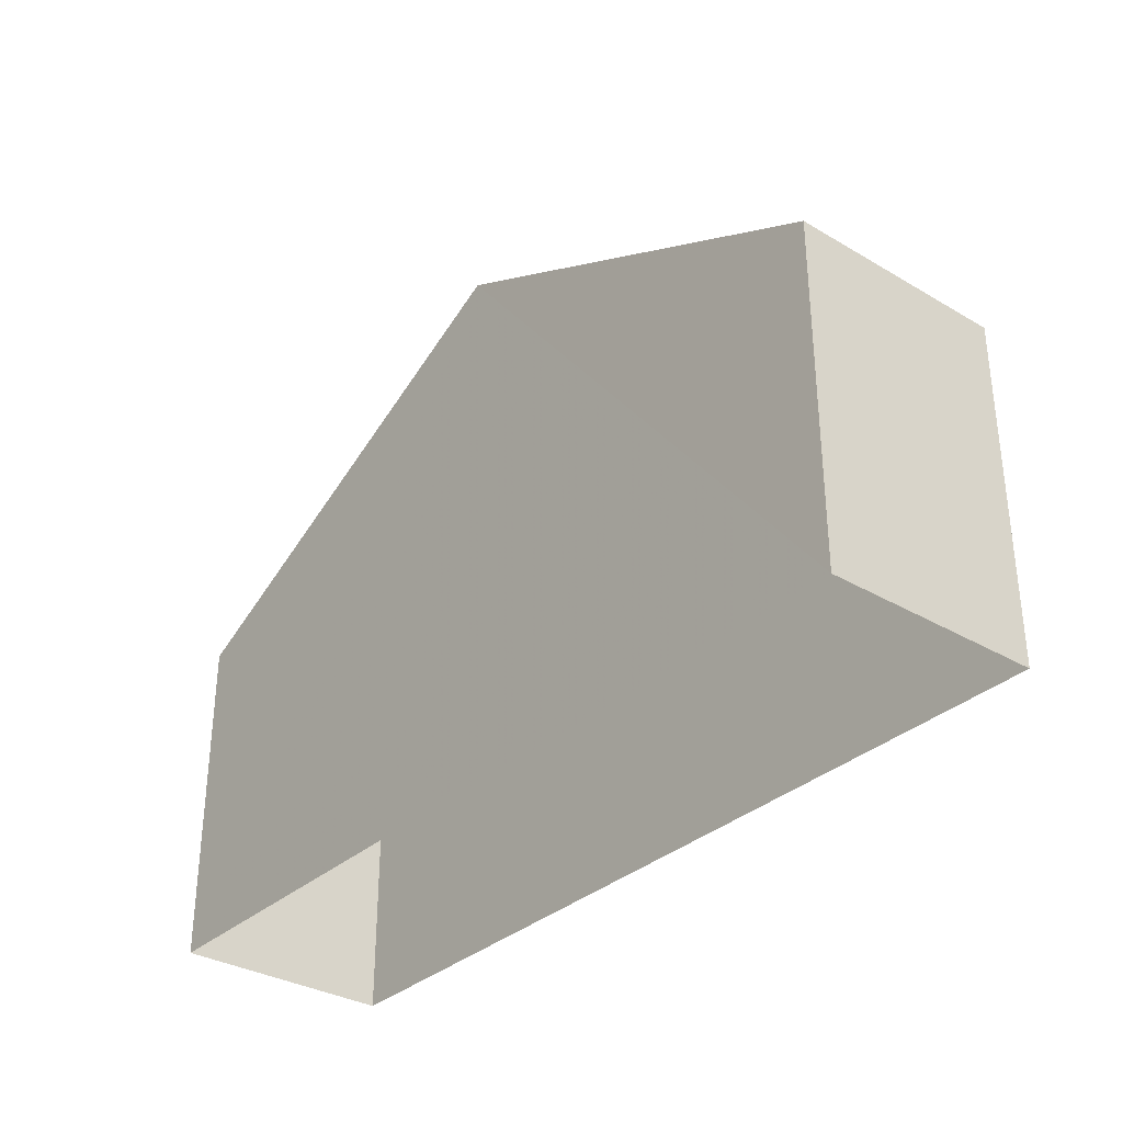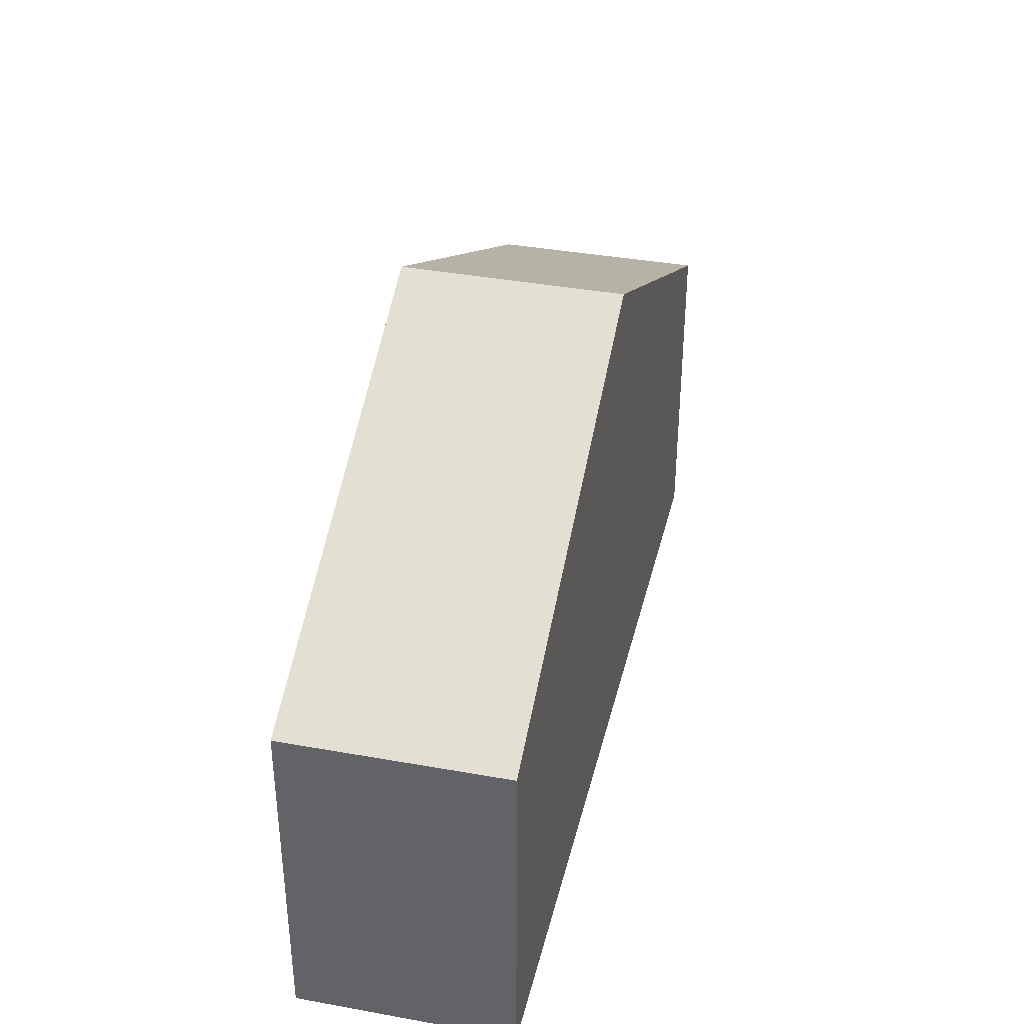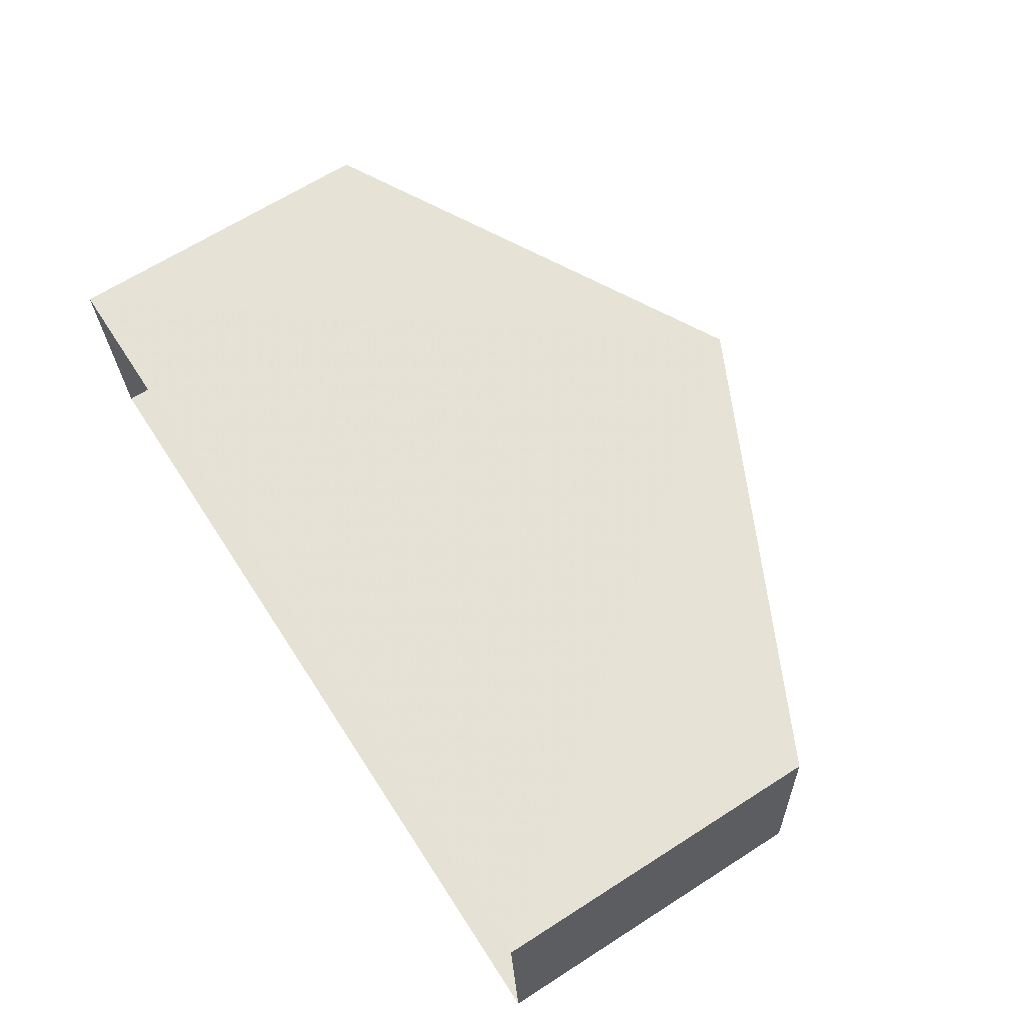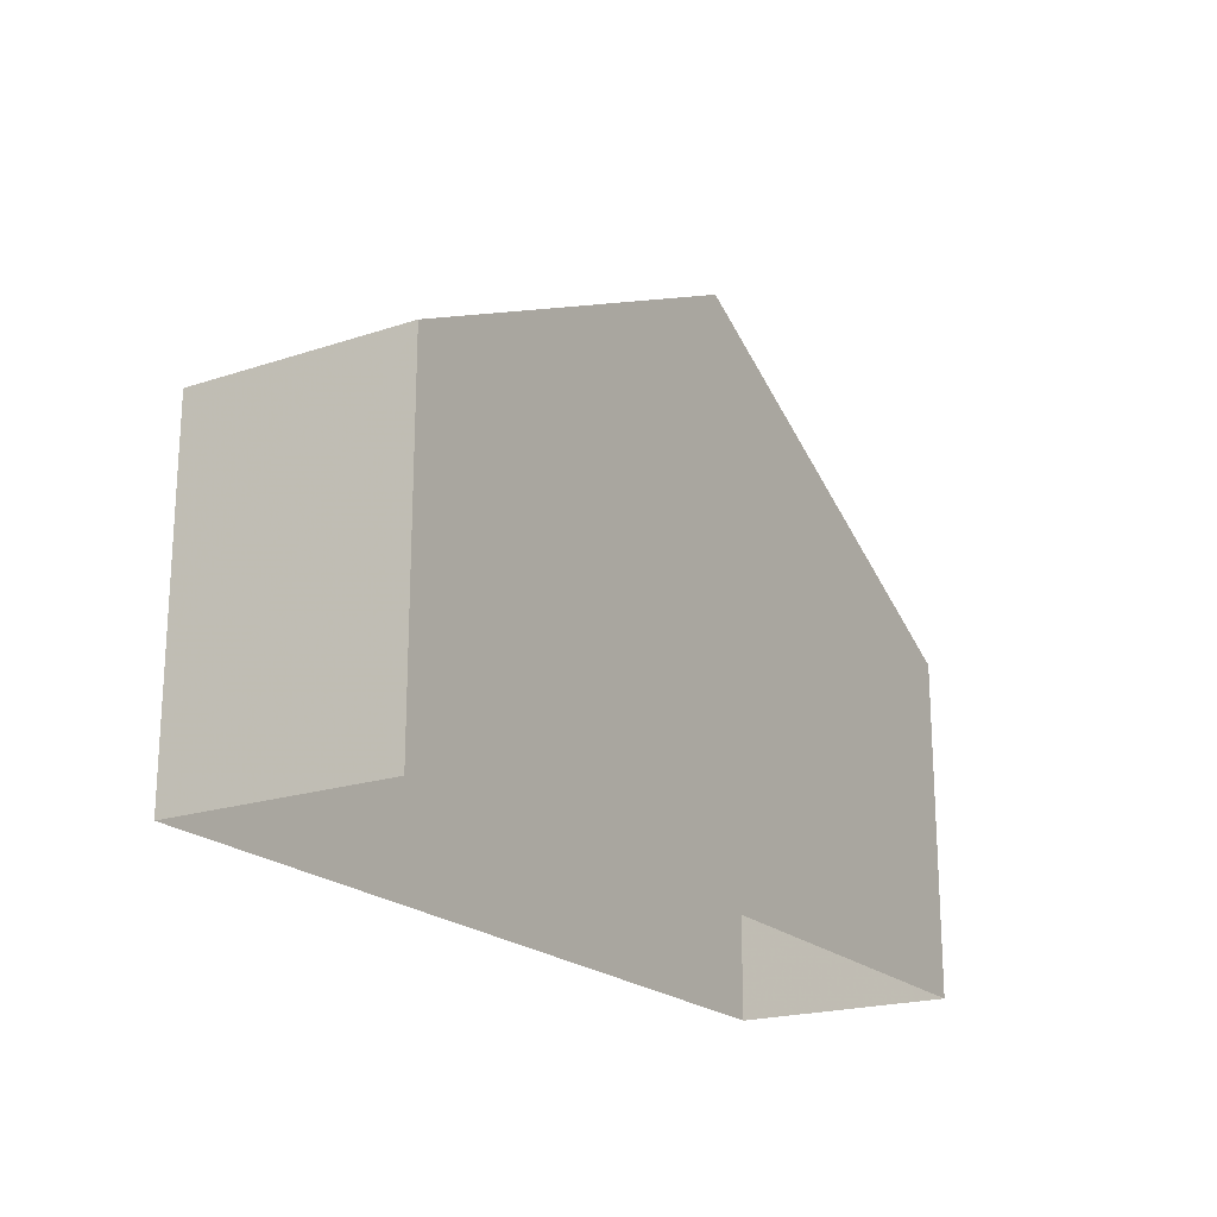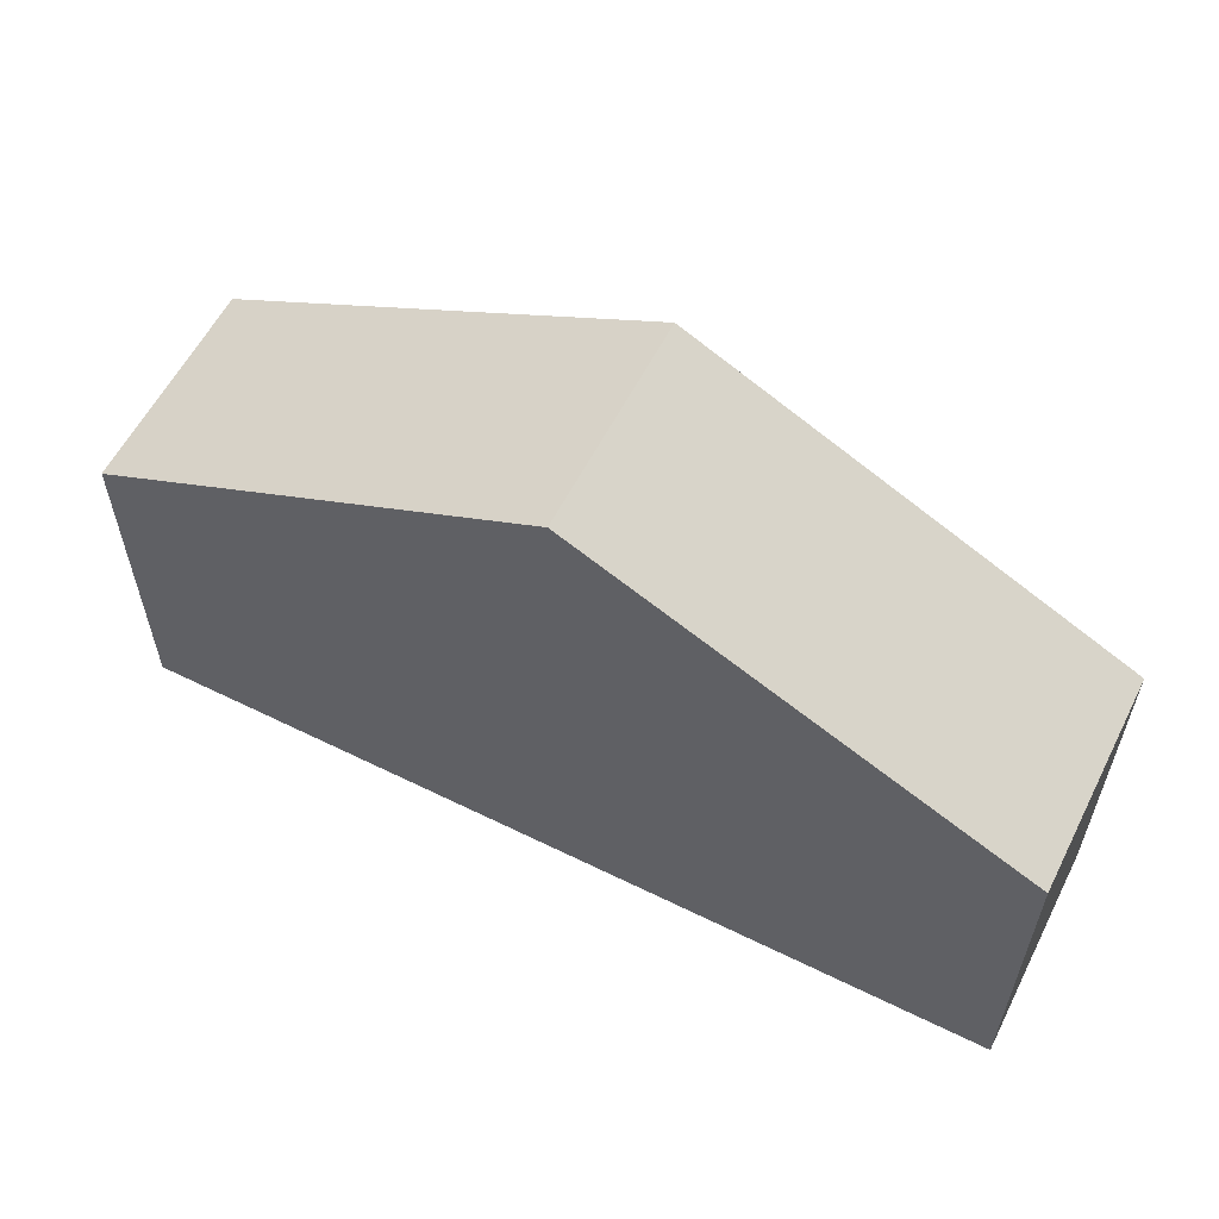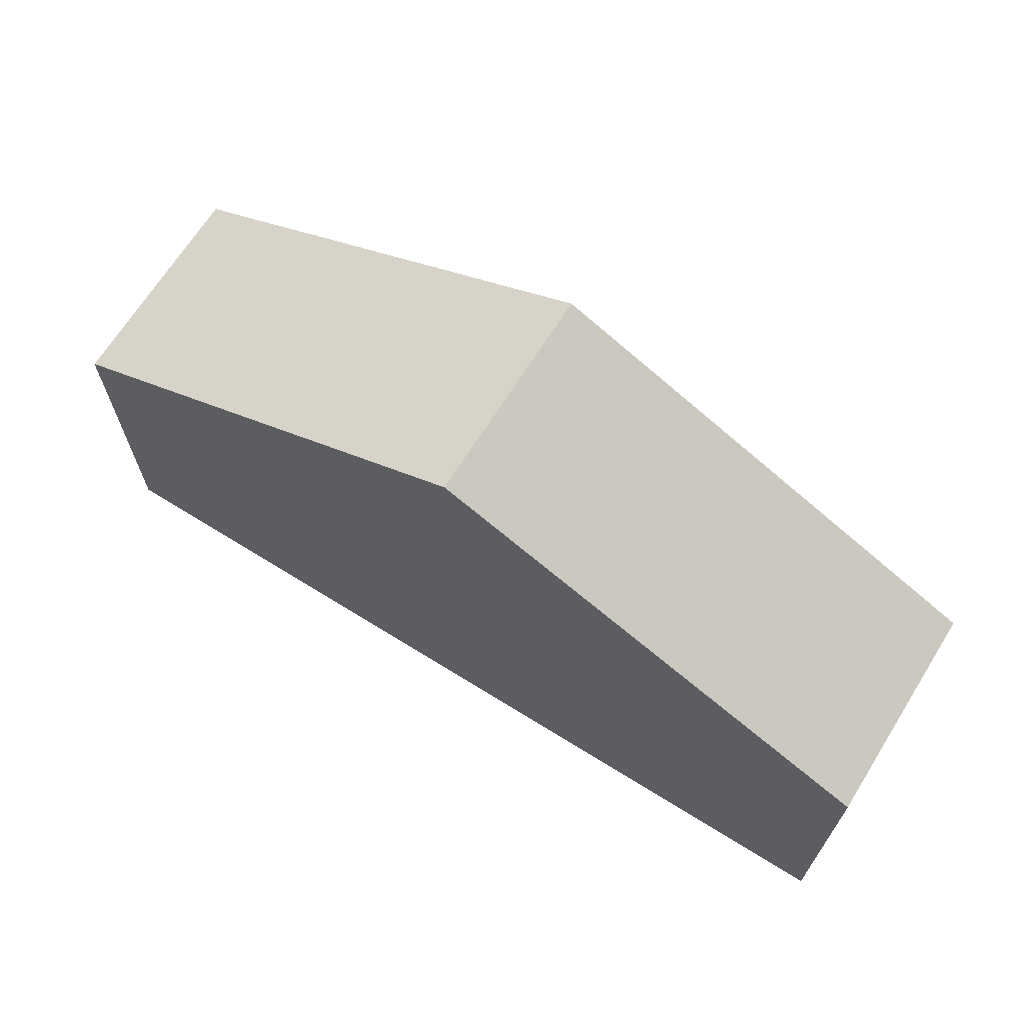
<metadata>
{"format":"obj","ext":"obj","renderer":"f3d","projection":"perspective","resolution":1024,"background":"white","views":[{"elev":-33.1,"azim":47.4,"up":"+Z"},{"elev":36.9,"azim":99.7,"up":"+Z"},{"elev":66.1,"azim":-122.7,"up":"+Y"},{"elev":-20.3,"azim":-62.5,"up":"+Z"},{"elev":58.6,"azim":23.3,"up":"+Z"},{"elev":67.9,"azim":-151.6,"up":"+Z"}]}
</metadata>
<code>
v -3.73e+05 -1.035e+05 30.62
v -3.73e+05 -1.035e+05 30.62
v -3.73e+05 -1.035e+05 30.62
v -3.73e+05 -1.035e+05 30.62
v -3.73e+05 -1.035e+05 40.82
v -3.73e+05 -1.035e+05 36.78
v -3.73e+05 -1.035e+05 40.82
v -3.73e+05 -1.035e+05 36.78
v -3.73e+05 -1.035e+05 36.78
v -3.73e+05 -1.035e+05 36.78
f 1 2 3
f 1 4 2
f 5 6 7
f 5 8 6
f 9 10 5
f 7 9 5
f 10 4 5
f 4 1 5
f 1 8 5
f 6 3 7
f 3 2 7
f 2 9 7
f 8 1 3
f 6 8 3
f 10 2 4
f 10 9 2

</code>
